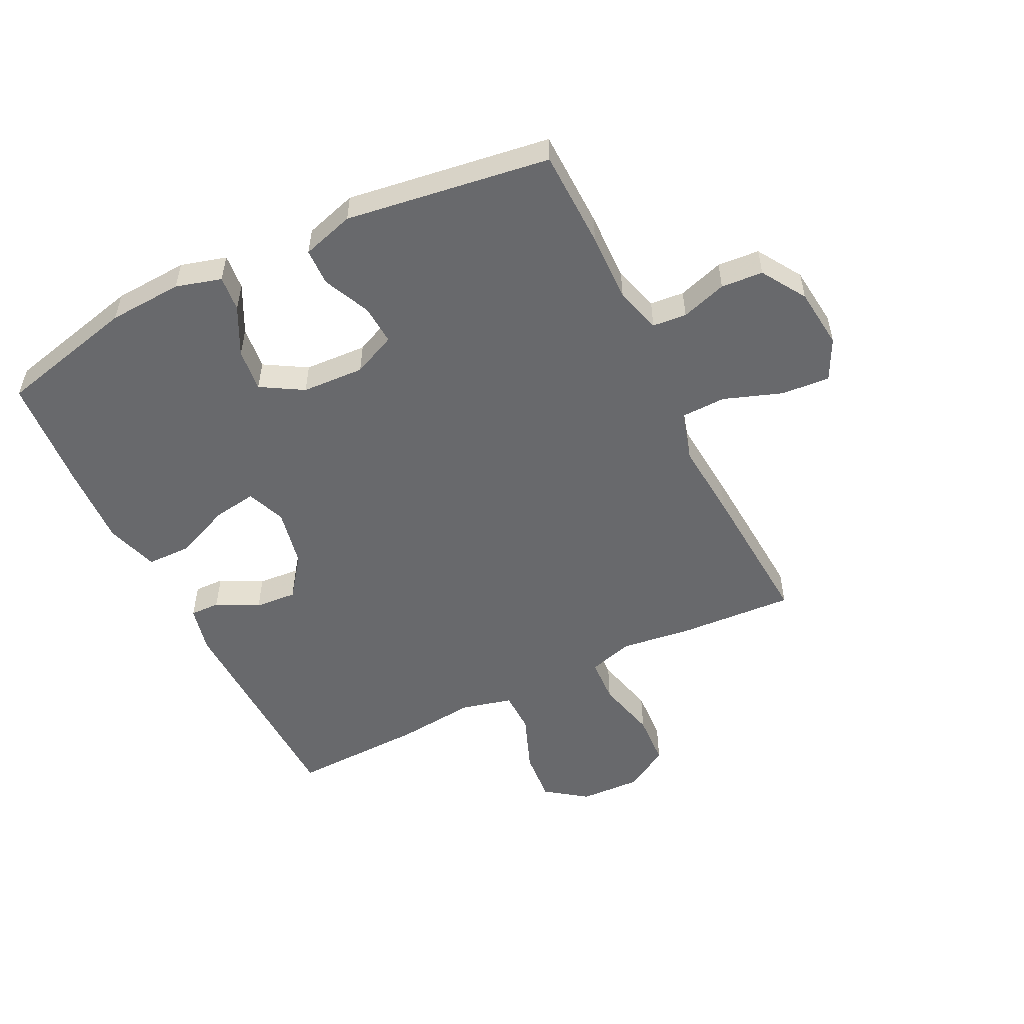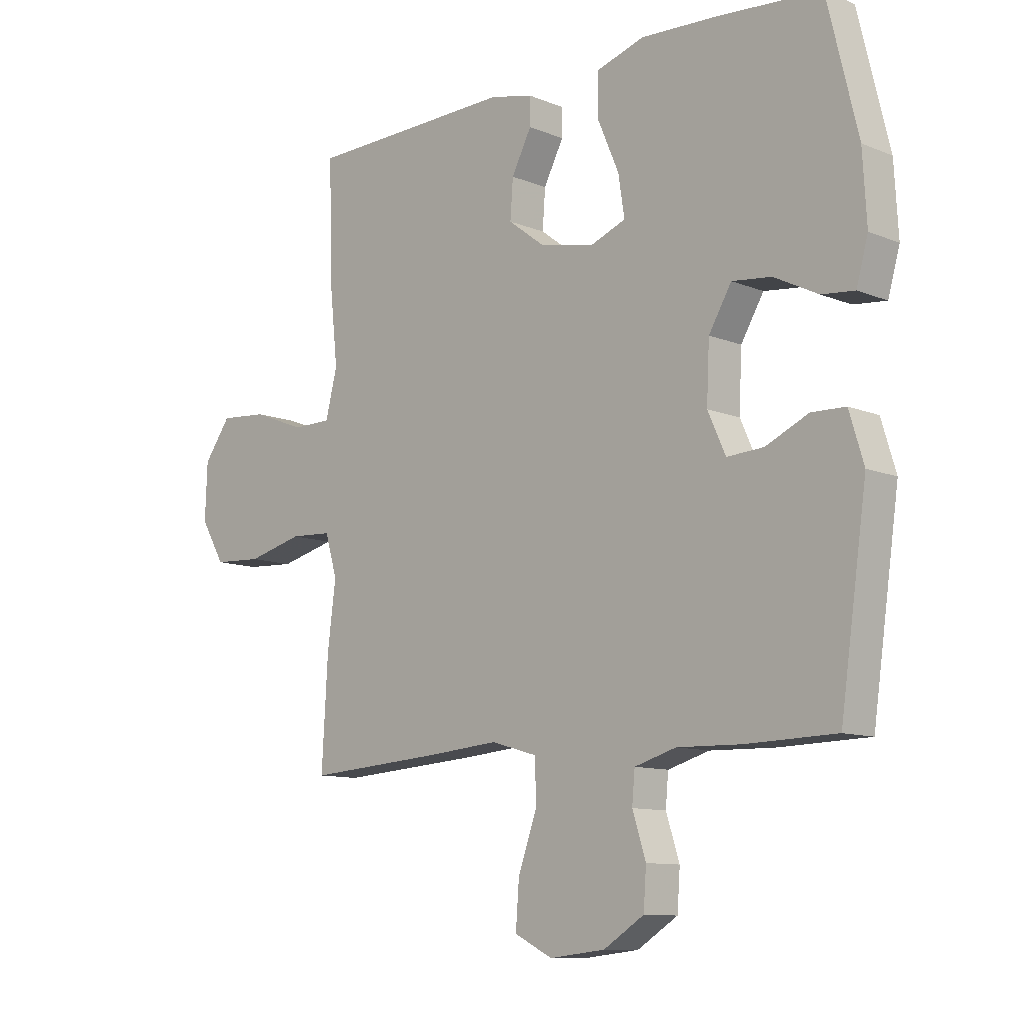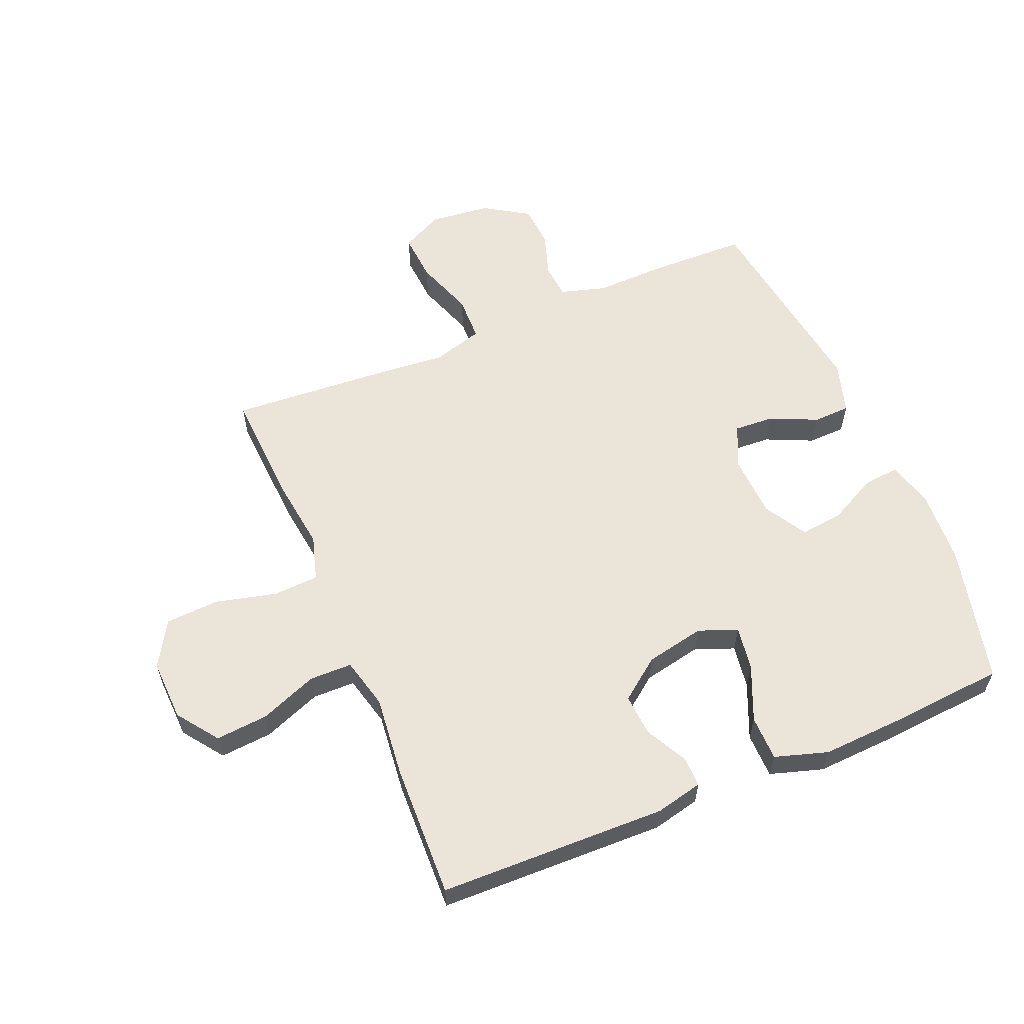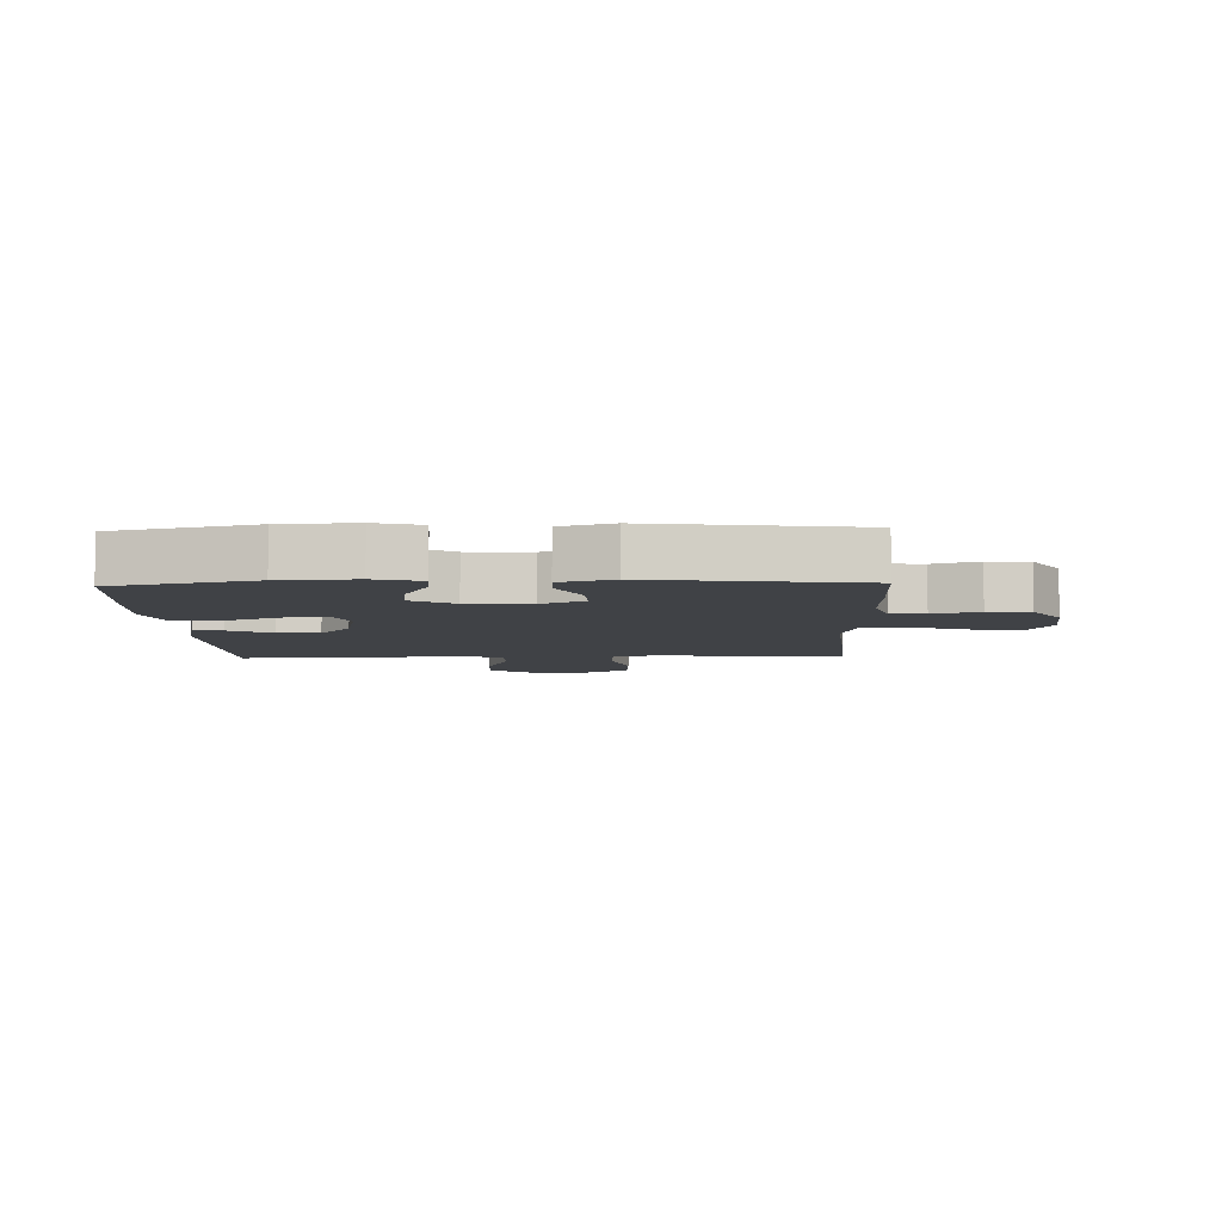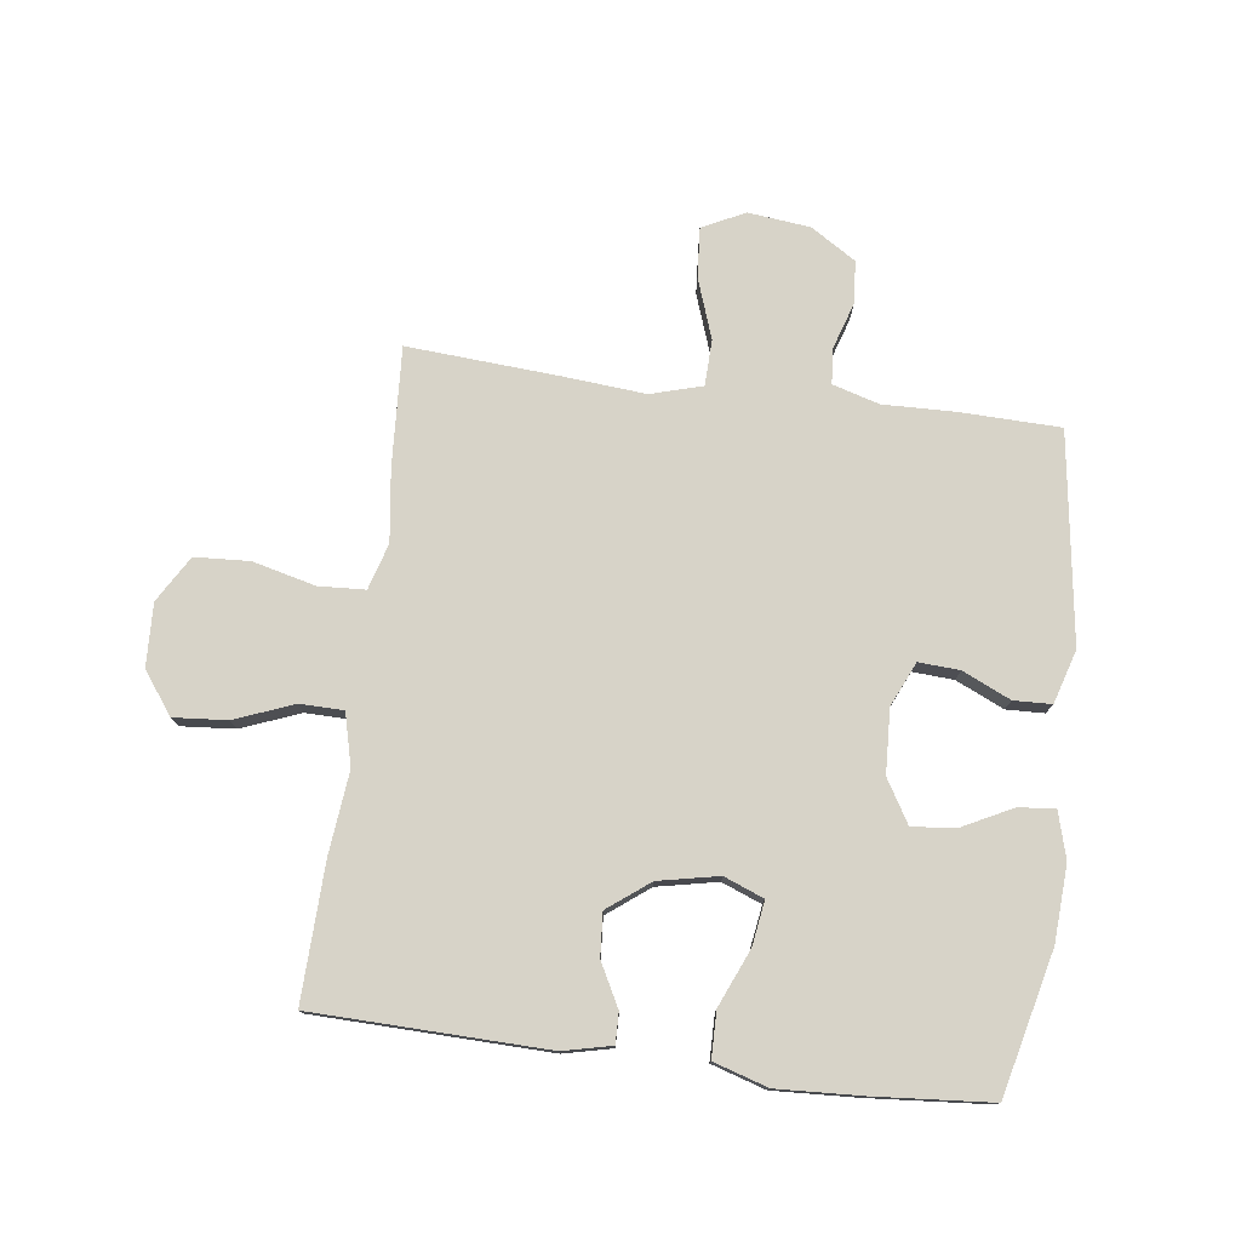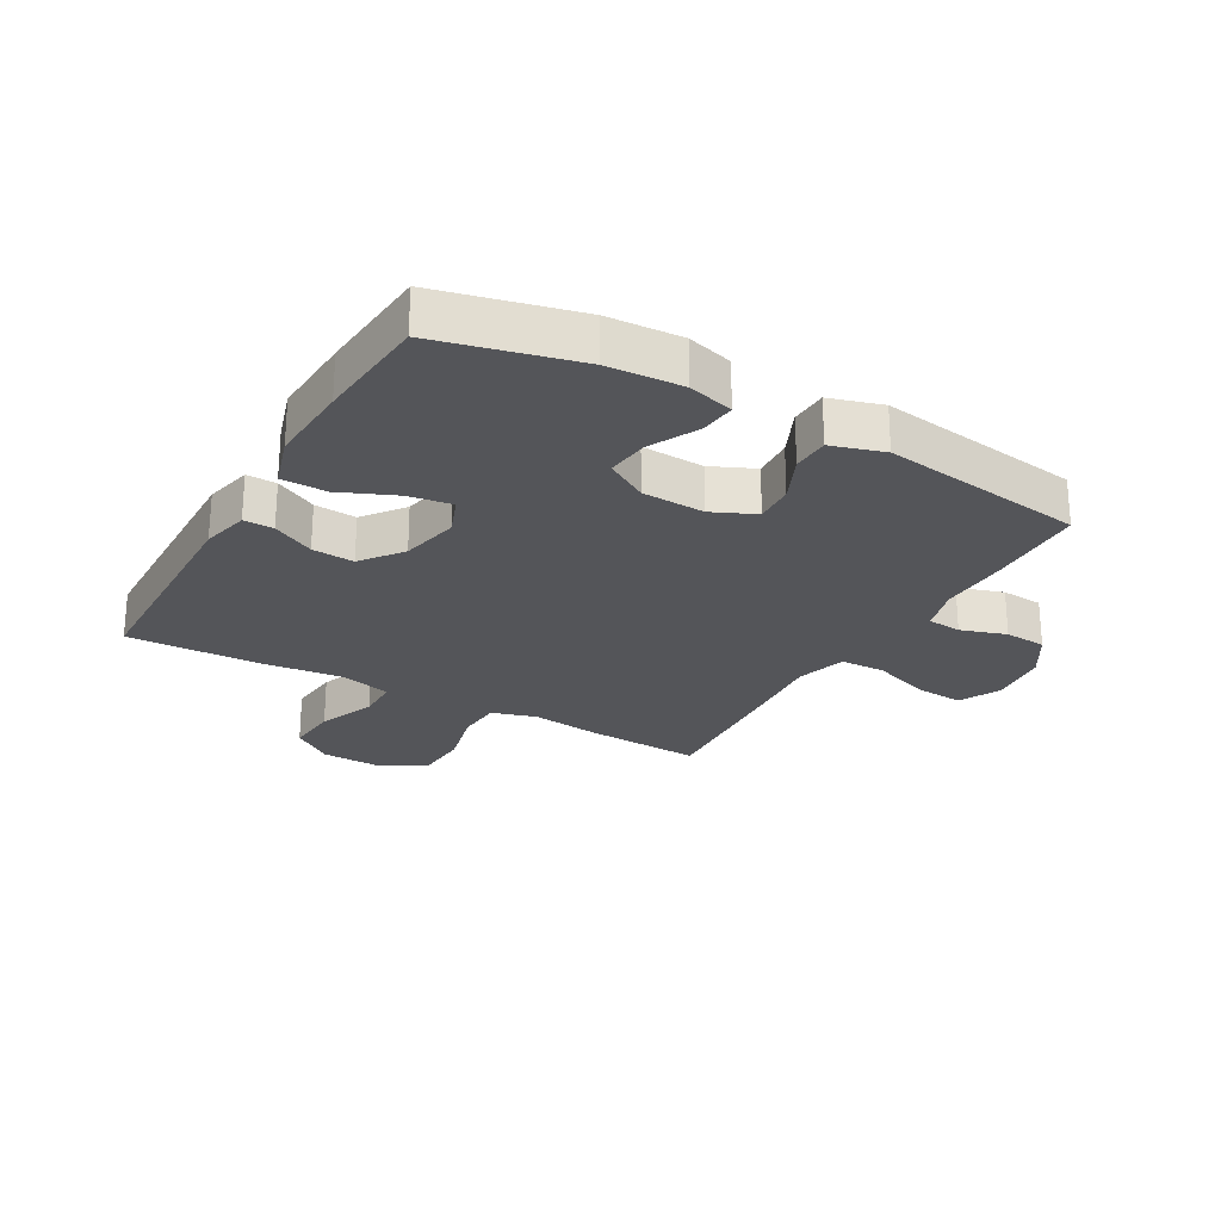
<metadata>
{"format":"obj","ext":"obj","renderer":"f3d","projection":"perspective","resolution":1024,"background":"white","views":[{"elev":-52.8,"azim":116.2,"up":"+Y"},{"elev":-10.5,"azim":44.4,"up":"+Z"},{"elev":59.0,"azim":-22.7,"up":"+Y"},{"elev":-6.3,"azim":92.0,"up":"+Y"},{"elev":77.0,"azim":7.4,"up":"+Y"},{"elev":-24.7,"azim":60.3,"up":"+Y"}]}
</metadata>
<code>
v -0.5 0.07 -0.5
v -0.489 0.07 -0.308
v -0.474 0.07 -0.193
v -0.496 0.07 -0.119
v -0.571 0.07 -0.115
v -0.672 0.07 -0.14
v -0.76 0.07 -0.135
v -0.804 0.07 -0.061
v -0.8 0.07 0.04
v -0.751 0.07 0.107
v -0.665 0.07 0.1
v -0.57 0.07 0.063
v -0.5 0.07 0.064
v -0.479 0.07 0.148
v -0.493 0.07 0.28
v -0.5 0.07 0.5
v -0.126 0.07 0.509
v -0.048 0.07 0.491
v -0.049 0.07 0.442
v -0.085 0.07 0.373
v -0.09 0.07 0.304
v -0.023 0.07 0.253
v 0.074 0.07 0.233
v 0.138 0.07 0.258
v 0.127 0.07 0.33
v 0.088 0.07 0.421
v 0.089 0.07 0.495
v 0.176 0.07 0.522
v 0.313 0.07 0.515
v 0.5 0.07 0.5
v 0.555 0.07 0.271
v 0.562 0.07 0.149
v 0.541 0.07 0.074
v 0.482 0.07 0.08
v 0.403 0.07 0.12
v 0.332 0.07 0.128
v 0.291 0.07 0.059
v 0.286 0.07 -0.044
v 0.318 0.07 -0.115
v 0.384 0.07 -0.111
v 0.461 0.07 -0.076
v 0.522 0.07 -0.078
v 0.548 0.07 -0.164
v 0.5 0.07 -0.5
v 0.338 0.07 -0.504
v 0.223 0.07 -0.501
v 0.148 0.07 -0.523
v 0.143 0.07 -0.579
v 0.167 0.07 -0.654
v 0.162 0.07 -0.723
v 0.089 0.07 -0.769
v -0.011 0.07 -0.78
v -0.079 0.07 -0.746
v -0.073 0.07 -0.666
v -0.039 0.07 -0.57
v -0.041 0.07 -0.496
v -0.124 0.07 -0.472
v -0.253 0.07 -0.483
v -0.5 0 -0.5
v -0.489 0 -0.308
v -0.474 0 -0.193
v -0.496 0 -0.119
v -0.571 0 -0.115
v -0.672 0 -0.14
v -0.76 0 -0.135
v -0.804 0 -0.061
v -0.8 0 0.04
v -0.751 0 0.107
v -0.665 0 0.1
v -0.57 0 0.063
v -0.5 0 0.064
v -0.479 0 0.148
v -0.493 0 0.28
v -0.5 0 0.5
v -0.126 0 0.509
v -0.048 0 0.491
v -0.049 0 0.442
v -0.085 0 0.373
v -0.09 0 0.304
v -0.023 0 0.253
v 0.074 0 0.233
v 0.138 0 0.258
v 0.127 0 0.33
v 0.088 0 0.421
v 0.089 0 0.495
v 0.176 0 0.522
v 0.313 0 0.515
v 0.5 0 0.5
v 0.555 0 0.271
v 0.562 0 0.149
v 0.541 0 0.074
v 0.482 0 0.08
v 0.403 0 0.12
v 0.332 0 0.128
v 0.291 0 0.059
v 0.286 0 -0.044
v 0.318 0 -0.115
v 0.384 0 -0.111
v 0.461 0 -0.076
v 0.522 0 -0.078
v 0.548 0 -0.164
v 0.5 0 -0.5
v 0.338 0 -0.504
v 0.223 0 -0.501
v 0.148 0 -0.523
v 0.143 0 -0.579
v 0.167 0 -0.654
v 0.162 0 -0.723
v 0.089 0 -0.769
v -0.011 0 -0.78
v -0.079 0 -0.746
v -0.073 0 -0.666
v -0.039 0 -0.57
v -0.041 0 -0.496
v -0.124 0 -0.472
v -0.253 0 -0.483
f 1 2 3
f 58 1 3
f 57 58 3
f 56 57 3 4
f 53 54 55
f 52 53 55
f 51 52 55
f 50 51 55
f 49 50 55
f 48 49 55
f 47 48 55 56
f 46 47 56 4
f 44 45 46
f 43 44 46
f 42 43 46
f 41 42 46
f 40 41 46
f 39 40 46
f 38 39 46 4
f 33 34 35
f 32 33 35
f 31 32 35
f 30 31 35
f 29 30 35
f 28 29 35
f 27 28 35
f 26 27 35
f 25 26 35
f 24 25 35 36
f 23 24 36 37
f 18 19 20
f 17 18 20
f 16 17 20
f 15 16 20
f 14 15 20
f 13 14 20 21
f 10 11 12
f 9 10 12
f 8 9 12
f 7 8 12
f 6 7 12
f 5 6 12
f 5 12 13
f 4 5 13
f 38 4 13
f 37 38 13
f 23 37 13
f 22 23 13
f 13 21 22
f 61 60 59
f 61 59 116
f 61 116 115
f 62 61 115 114
f 113 112 111
f 113 111 110
f 113 110 109
f 113 109 108
f 113 108 107
f 113 107 106
f 114 113 106 105
f 62 114 105 104
f 104 103 102
f 104 102 101
f 104 101 100
f 104 100 99
f 104 99 98
f 104 98 97
f 62 104 97 96
f 93 92 91
f 93 91 90
f 93 90 89
f 93 89 88
f 93 88 87
f 93 87 86
f 93 86 85
f 93 85 84
f 93 84 83
f 94 93 83 82
f 95 94 82 81
f 78 77 76
f 78 76 75
f 78 75 74
f 78 74 73
f 78 73 72
f 79 78 72 71
f 70 69 68
f 70 68 67
f 70 67 66
f 70 66 65
f 70 65 64
f 70 64 63
f 71 70 63
f 71 63 62
f 71 62 96
f 71 96 95
f 71 95 81
f 71 81 80
f 80 79 71
f 1 59 60 2
f 2 60 61 3
f 3 61 62 4
f 4 62 63 5
f 5 63 64 6
f 6 64 65 7
f 7 65 66 8
f 8 66 67 9
f 9 67 68 10
f 10 68 69 11
f 11 69 70 12
f 12 70 71 13
f 13 71 72 14
f 14 72 73 15
f 15 73 74 16
f 16 74 75 17
f 17 75 76 18
f 18 76 77 19
f 19 77 78 20
f 20 78 79 21
f 21 79 80 22
f 22 80 81 23
f 23 81 82 24
f 24 82 83 25
f 25 83 84 26
f 26 84 85 27
f 27 85 86 28
f 28 86 87 29
f 29 87 88 30
f 30 88 89 31
f 31 89 90 32
f 32 90 91 33
f 33 91 92 34
f 34 92 93 35
f 35 93 94 36
f 36 94 95 37
f 37 95 96 38
f 38 96 97 39
f 39 97 98 40
f 40 98 99 41
f 41 99 100 42
f 42 100 101 43
f 43 101 102 44
f 44 102 103 45
f 45 103 104 46
f 46 104 105 47
f 47 105 106 48
f 48 106 107 49
f 49 107 108 50
f 50 108 109 51
f 51 109 110 52
f 52 110 111 53
f 53 111 112 54
f 54 112 113 55
f 55 113 114 56
f 56 114 115 57
f 57 115 116 58
f 58 116 59 1

</code>
